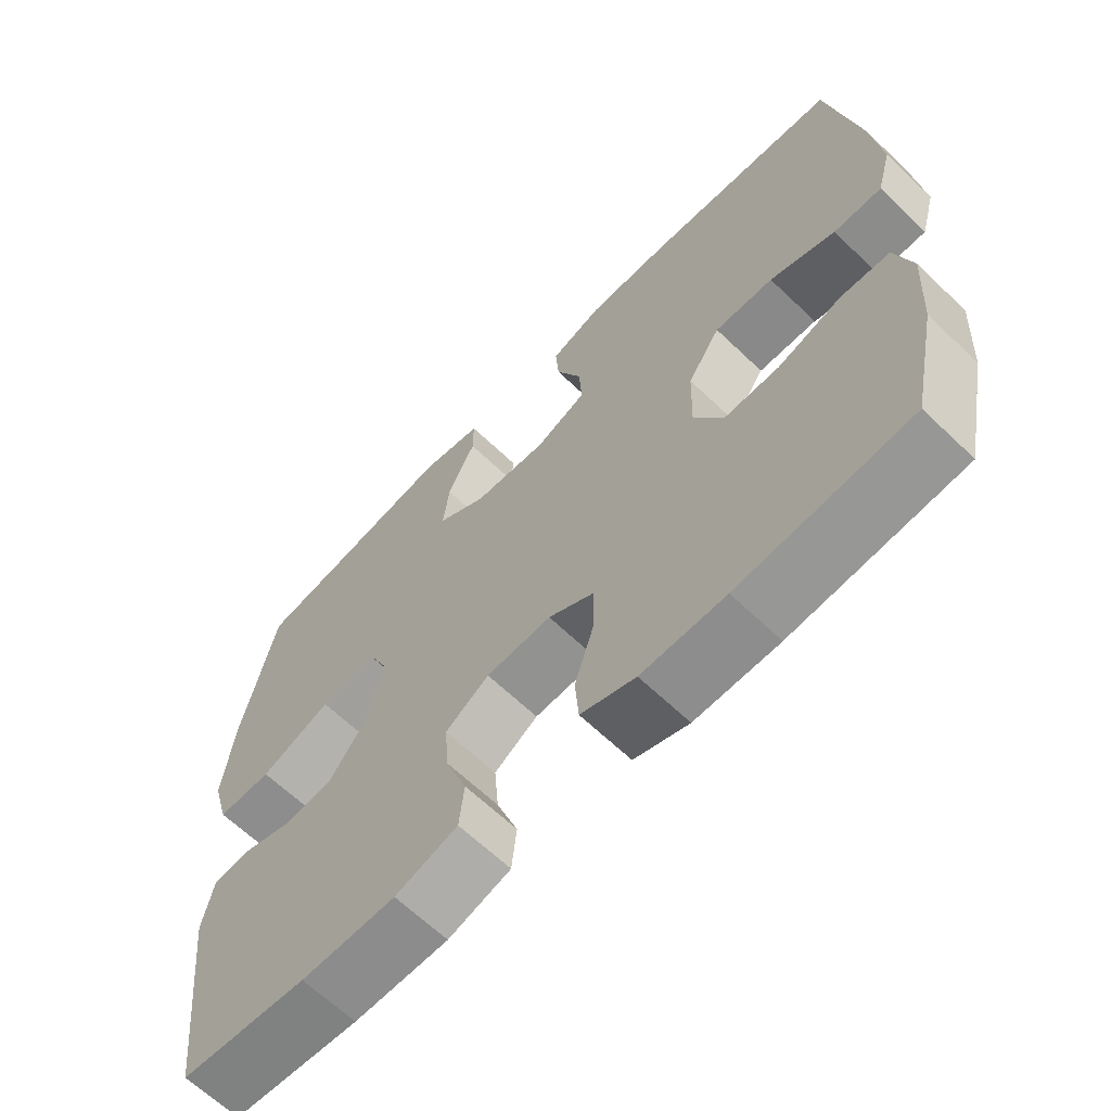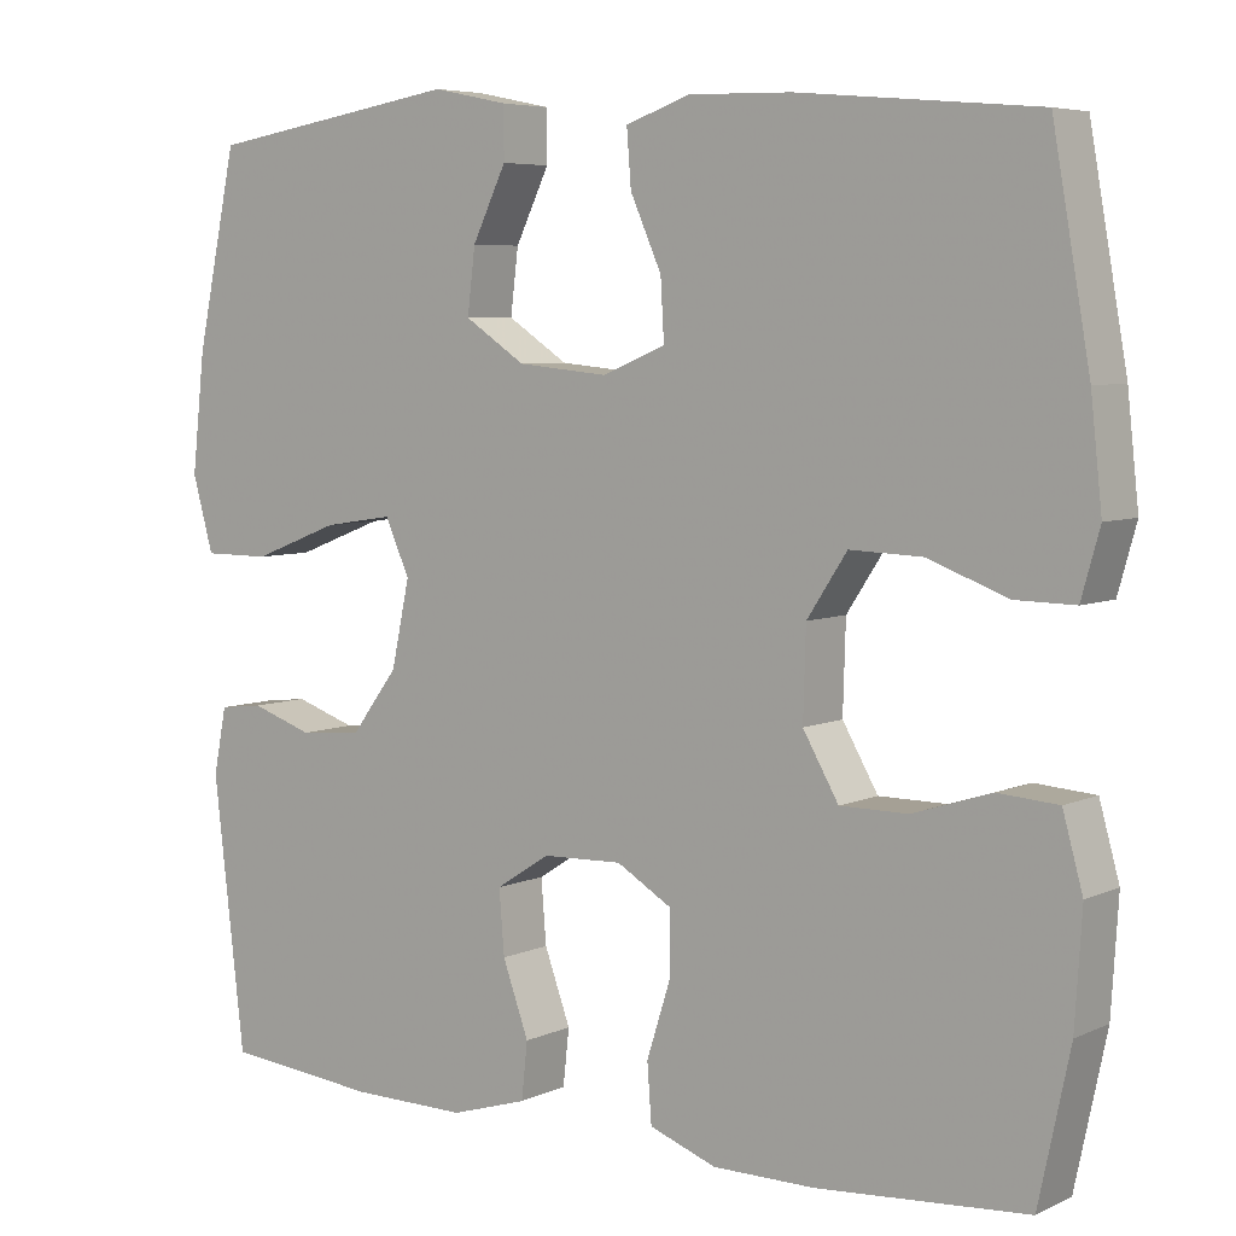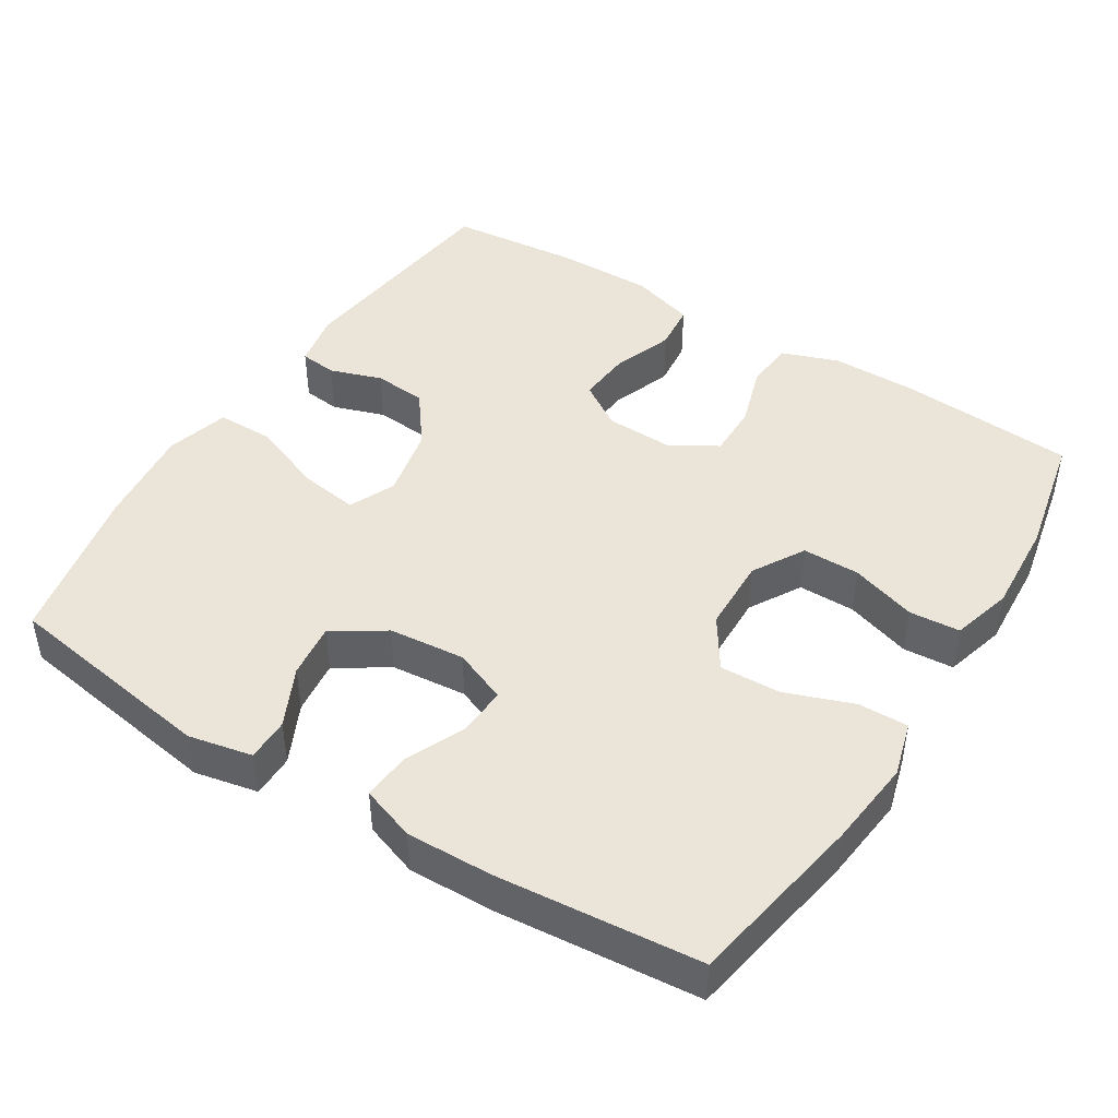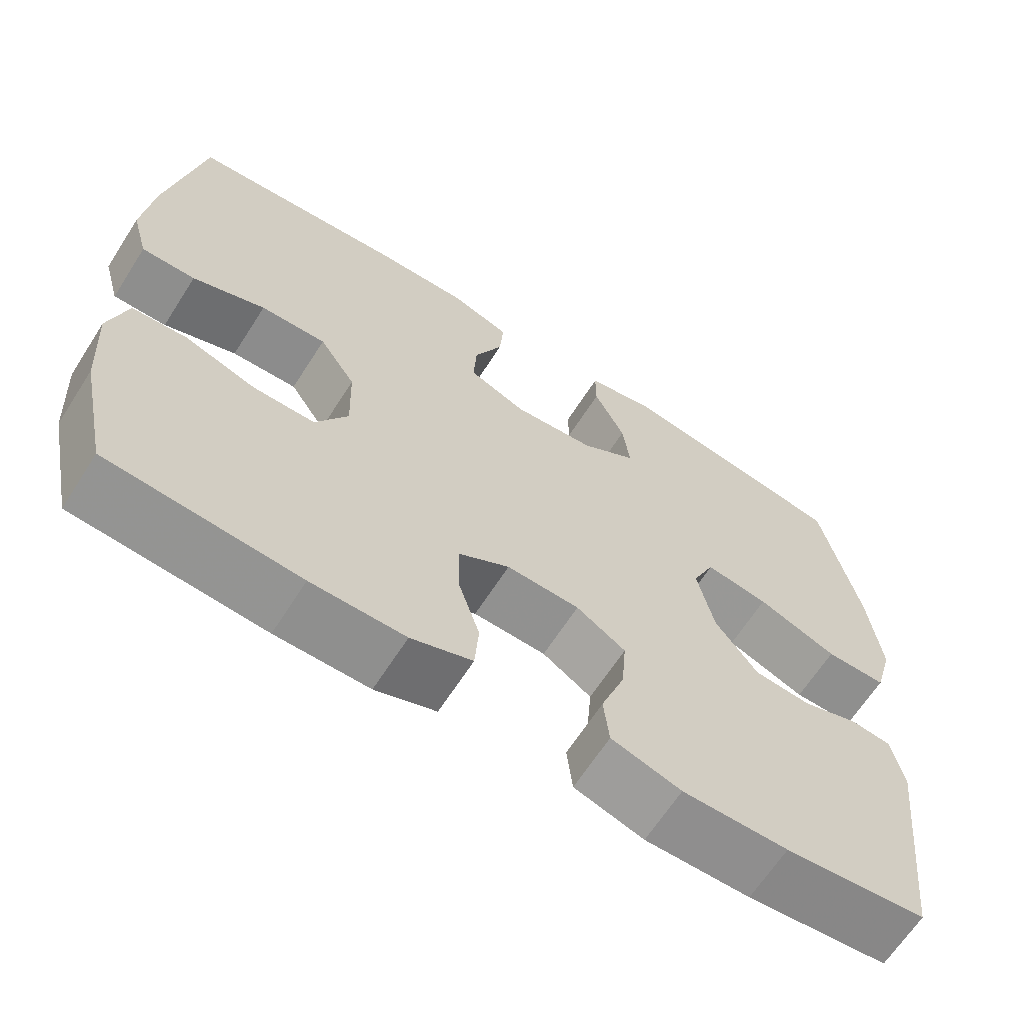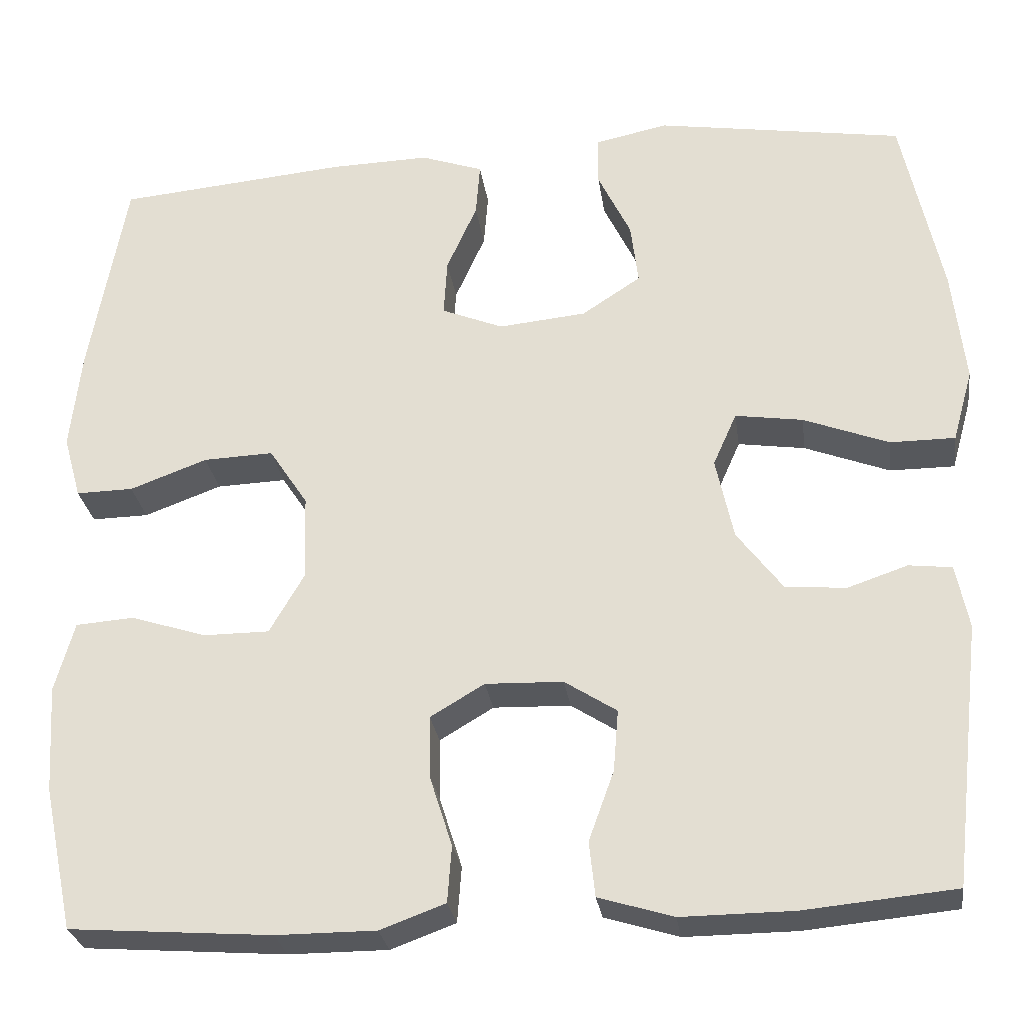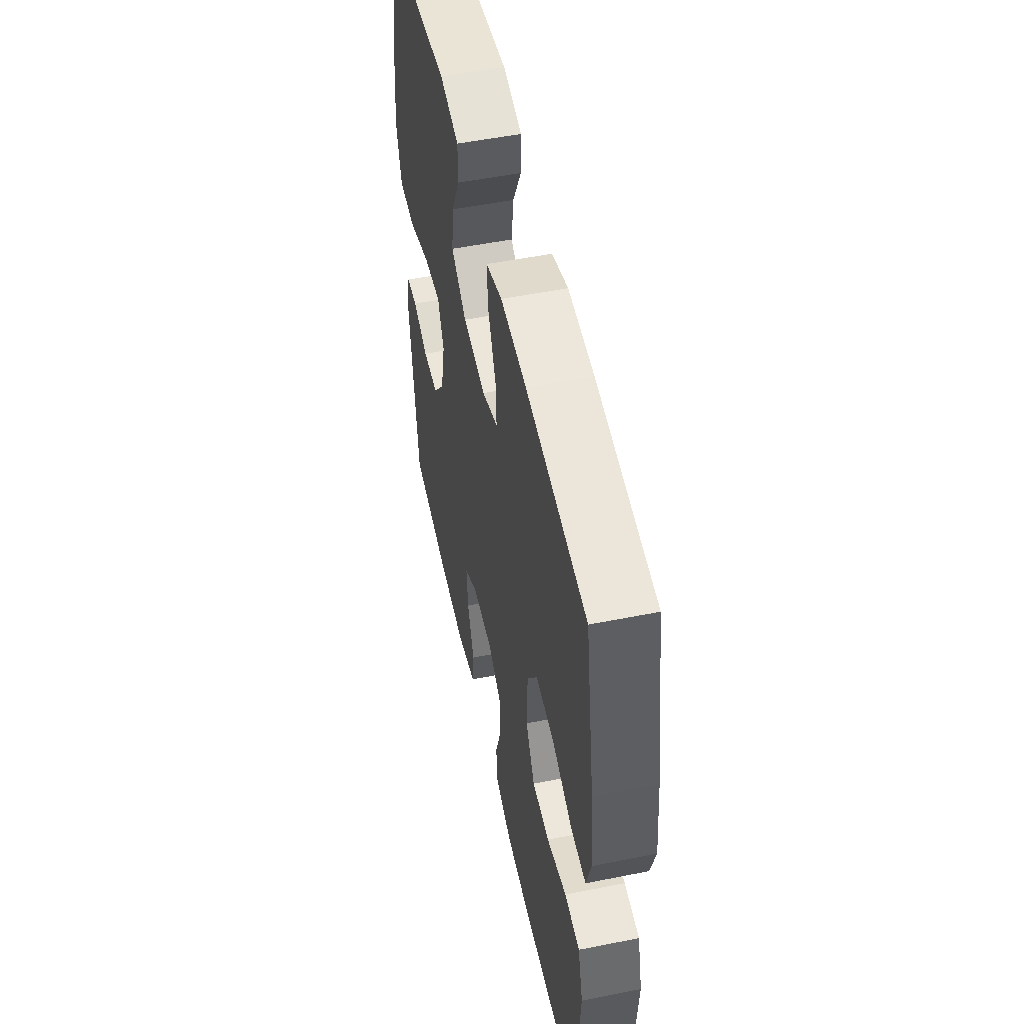
<metadata>
{"format":"obj","ext":"obj","renderer":"f3d","projection":"perspective","resolution":1024,"background":"white","views":[{"elev":-64.7,"azim":46.1,"up":"+Z"},{"elev":5.9,"azim":36.9,"up":"+Z"},{"elev":44.9,"azim":32.1,"up":"+Y"},{"elev":-65.2,"azim":147.4,"up":"+Z"},{"elev":-27.9,"azim":-172.0,"up":"+Z"},{"elev":52.9,"azim":77.9,"up":"+Z"}]}
</metadata>
<code>
v 0.5 0.07 -0.5
v 0.26 0.07 -0.518
v 0.142 0.07 -0.518
v 0.065 0.07 -0.49
v 0.06 0.07 -0.423
v 0.087 0.07 -0.338
v 0.088 0.07 -0.265
v 0.024 0.07 -0.227
v -0.068 0.07 -0.23
v -0.13 0.07 -0.27
v -0.124 0.07 -0.343
v -0.094 0.07 -0.426
v -0.101 0.07 -0.491
v -0.189 0.07 -0.518
v -0.322 0.07 -0.517
v -0.5 0.07 -0.5
v -0.536 0.07 -0.19
v -0.521 0.07 -0.114
v -0.47 0.07 -0.108
v -0.399 0.07 -0.132
v -0.327 0.07 -0.126
v -0.273 0.07 -0.054
v -0.252 0.07 0.044
v -0.28 0.07 0.107
v -0.36 0.07 0.095
v -0.461 0.07 0.056
v -0.538 0.07 0.056
v -0.562 0.07 0.142
v -0.547 0.07 0.278
v -0.5 0.07 0.5
v -0.207 0.07 0.547
v -0.12 0.07 0.529
v -0.12 0.07 0.47
v -0.159 0.07 0.389
v -0.168 0.07 0.315
v -0.098 0.07 0.269
v 0.006 0.07 0.259
v 0.079 0.07 0.289
v 0.075 0.07 0.357
v 0.039 0.07 0.438
v 0.034 0.07 0.502
v 0.108 0.07 0.528
v 0.226 0.07 0.525
v 0.5 0.07 0.5
v 0.543 0.07 0.257
v 0.556 0.07 0.137
v 0.535 0.07 0.062
v 0.467 0.07 0.063
v 0.375 0.07 0.097
v 0.292 0.07 0.1
v 0.246 0.07 0.03
v 0.243 0.07 -0.072
v 0.284 0.07 -0.143
v 0.362 0.07 -0.143
v 0.452 0.07 -0.114
v 0.521 0.07 -0.119
v 0.544 0.07 -0.202
v 0.536 0.07 -0.33
v 0.5 0 -0.5
v 0.26 0 -0.518
v 0.142 0 -0.518
v 0.065 0 -0.49
v 0.06 0 -0.423
v 0.087 0 -0.338
v 0.088 0 -0.265
v 0.024 0 -0.227
v -0.068 0 -0.23
v -0.13 0 -0.27
v -0.124 0 -0.343
v -0.094 0 -0.426
v -0.101 0 -0.491
v -0.189 0 -0.518
v -0.322 0 -0.517
v -0.5 0 -0.5
v -0.536 0 -0.19
v -0.521 0 -0.114
v -0.47 0 -0.108
v -0.399 0 -0.132
v -0.327 0 -0.126
v -0.273 0 -0.054
v -0.252 0 0.044
v -0.28 0 0.107
v -0.36 0 0.095
v -0.461 0 0.056
v -0.538 0 0.056
v -0.562 0 0.142
v -0.547 0 0.278
v -0.5 0 0.5
v -0.207 0 0.547
v -0.12 0 0.529
v -0.12 0 0.47
v -0.159 0 0.389
v -0.168 0 0.315
v -0.098 0 0.269
v 0.006 0 0.259
v 0.079 0 0.289
v 0.075 0 0.357
v 0.039 0 0.438
v 0.034 0 0.502
v 0.108 0 0.528
v 0.226 0 0.525
v 0.5 0 0.5
v 0.543 0 0.257
v 0.556 0 0.137
v 0.535 0 0.062
v 0.467 0 0.063
v 0.375 0 0.097
v 0.292 0 0.1
v 0.246 0 0.03
v 0.243 0 -0.072
v 0.284 0 -0.143
v 0.362 0 -0.143
v 0.452 0 -0.114
v 0.521 0 -0.119
v 0.544 0 -0.202
v 0.536 0 -0.33
f 54 55 56 57
f 53 54 57 58
f 46 47 48 49
f 46 49 50
f 45 46 50
f 44 45 50
f 43 44 50 51
f 39 40 41 42
f 38 39 42 43
f 31 32 33 34
f 31 34 35
f 30 31 35
f 29 30 35 36
f 25 26 27 28
f 24 25 28 29
f 17 18 19 20
f 17 20 21
f 16 17 21
f 15 16 21 22
f 11 12 13 14
f 10 11 14 15
f 3 4 5 6
f 3 6 7
f 2 3 7
f 53 58 1 2
f 52 53 2 7
f 38 43 51 52
f 37 38 52 7
f 24 29 36 37
f 23 24 37 7
f 10 15 22 23
f 9 10 23
f 8 9 23
f 7 8 23
f 115 114 113 112
f 116 115 112 111
f 107 106 105 104
f 108 107 104
f 108 104 103
f 108 103 102
f 109 108 102 101
f 100 99 98 97
f 101 100 97 96
f 92 91 90 89
f 93 92 89
f 93 89 88
f 94 93 88 87
f 86 85 84 83
f 87 86 83 82
f 78 77 76 75
f 79 78 75
f 79 75 74
f 80 79 74 73
f 72 71 70 69
f 73 72 69 68
f 64 63 62 61
f 65 64 61
f 65 61 60
f 60 59 116 111
f 65 60 111 110
f 110 109 101 96
f 65 110 96 95
f 95 94 87 82
f 65 95 82 81
f 81 80 73 68
f 81 68 67
f 81 67 66
f 81 66 65
f 1 59 60 2
f 2 60 61 3
f 3 61 62 4
f 4 62 63 5
f 5 63 64 6
f 6 64 65 7
f 7 65 66 8
f 8 66 67 9
f 9 67 68 10
f 10 68 69 11
f 11 69 70 12
f 12 70 71 13
f 13 71 72 14
f 14 72 73 15
f 15 73 74 16
f 16 74 75 17
f 17 75 76 18
f 18 76 77 19
f 19 77 78 20
f 20 78 79 21
f 21 79 80 22
f 22 80 81 23
f 23 81 82 24
f 24 82 83 25
f 25 83 84 26
f 26 84 85 27
f 27 85 86 28
f 28 86 87 29
f 29 87 88 30
f 30 88 89 31
f 31 89 90 32
f 32 90 91 33
f 33 91 92 34
f 34 92 93 35
f 35 93 94 36
f 36 94 95 37
f 37 95 96 38
f 38 96 97 39
f 39 97 98 40
f 40 98 99 41
f 41 99 100 42
f 42 100 101 43
f 43 101 102 44
f 44 102 103 45
f 45 103 104 46
f 46 104 105 47
f 47 105 106 48
f 48 106 107 49
f 49 107 108 50
f 50 108 109 51
f 51 109 110 52
f 52 110 111 53
f 53 111 112 54
f 54 112 113 55
f 55 113 114 56
f 56 114 115 57
f 57 115 116 58
f 58 116 59 1

</code>
